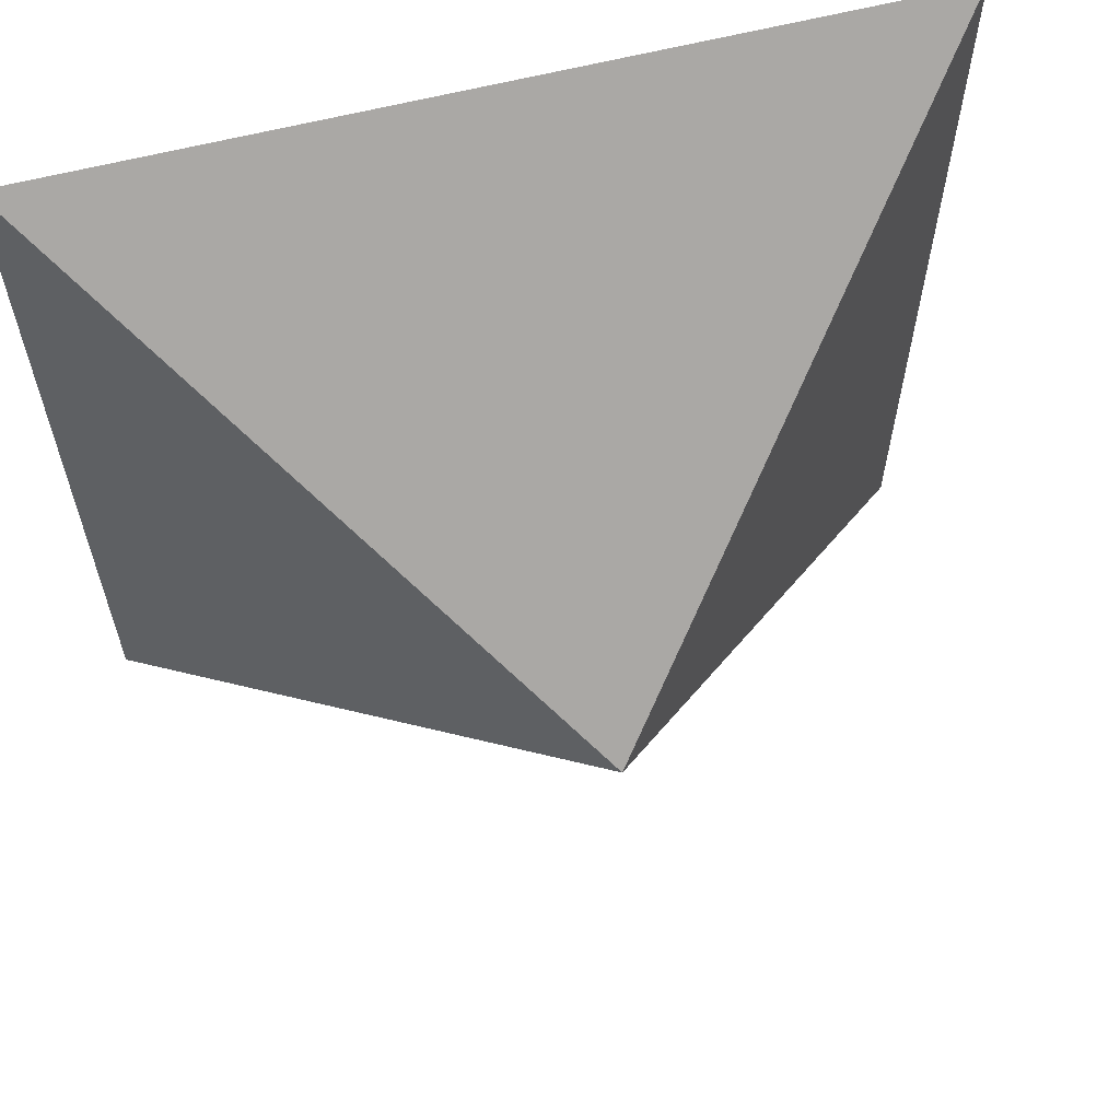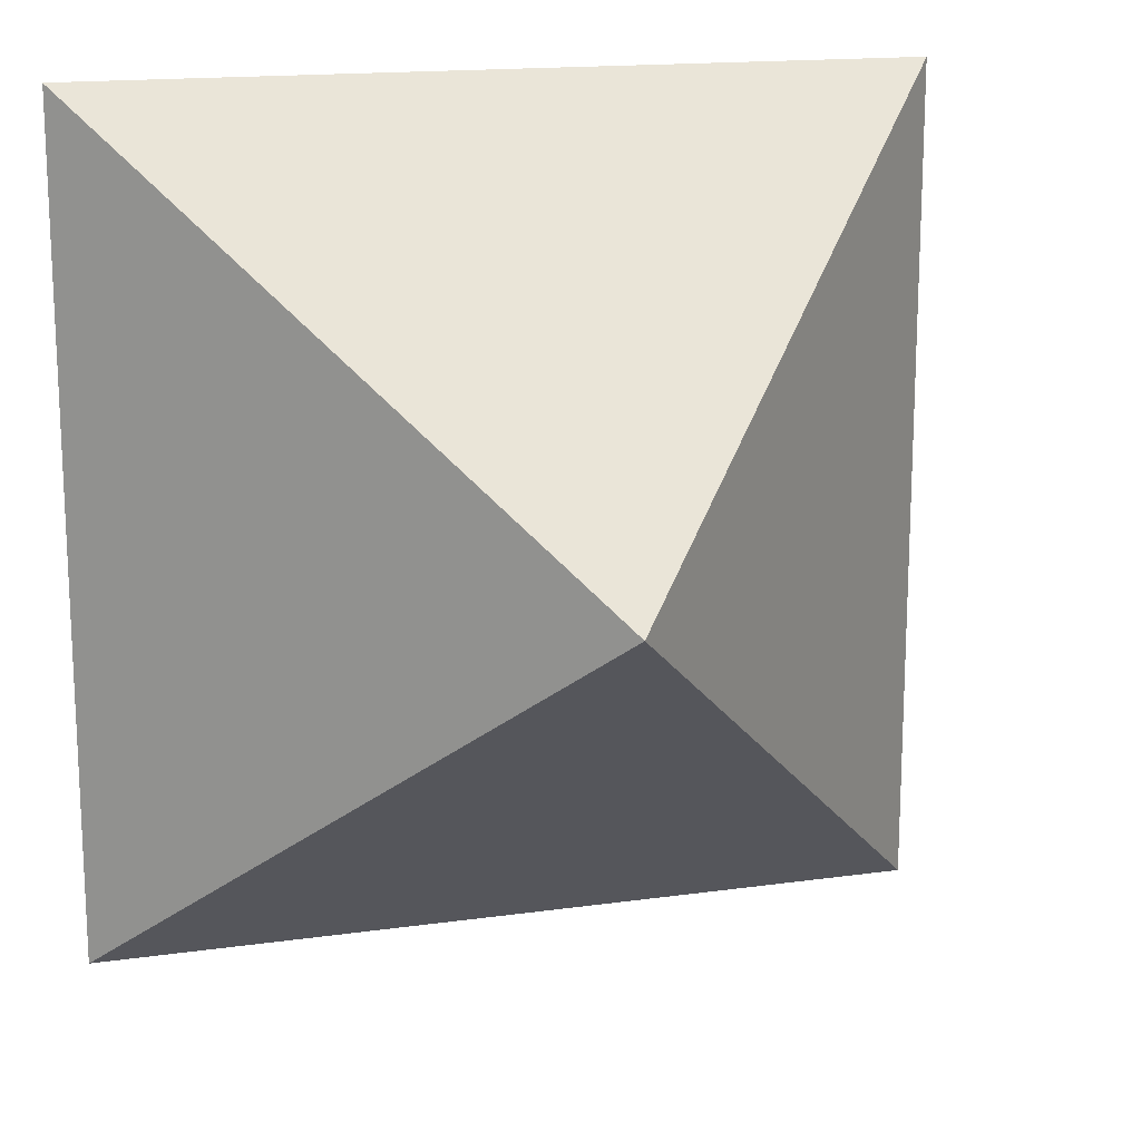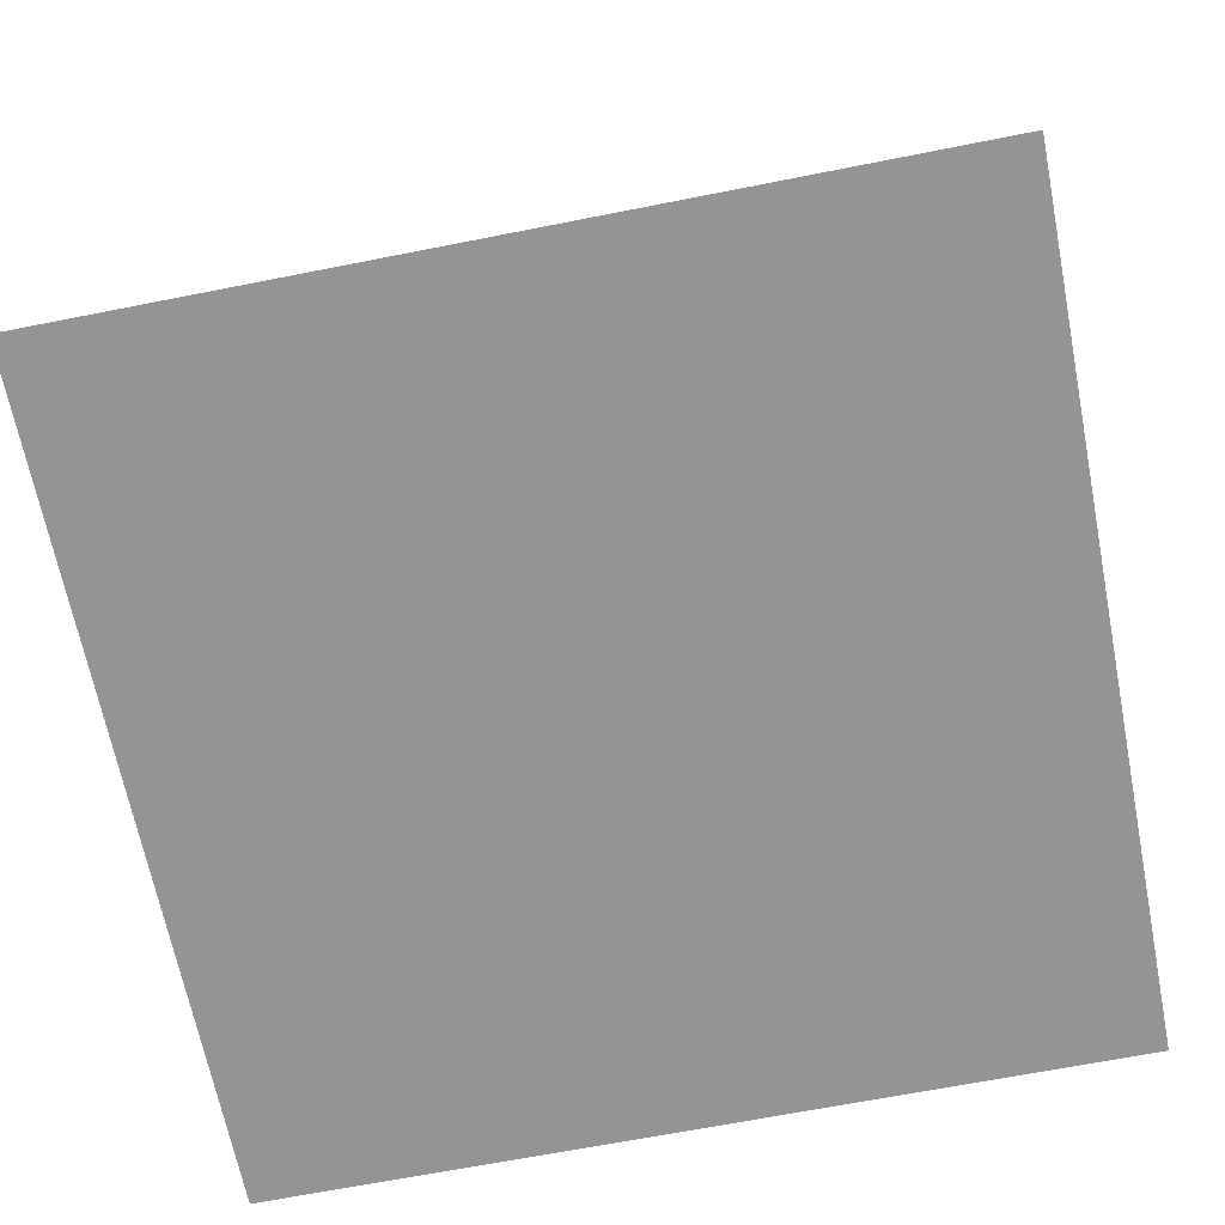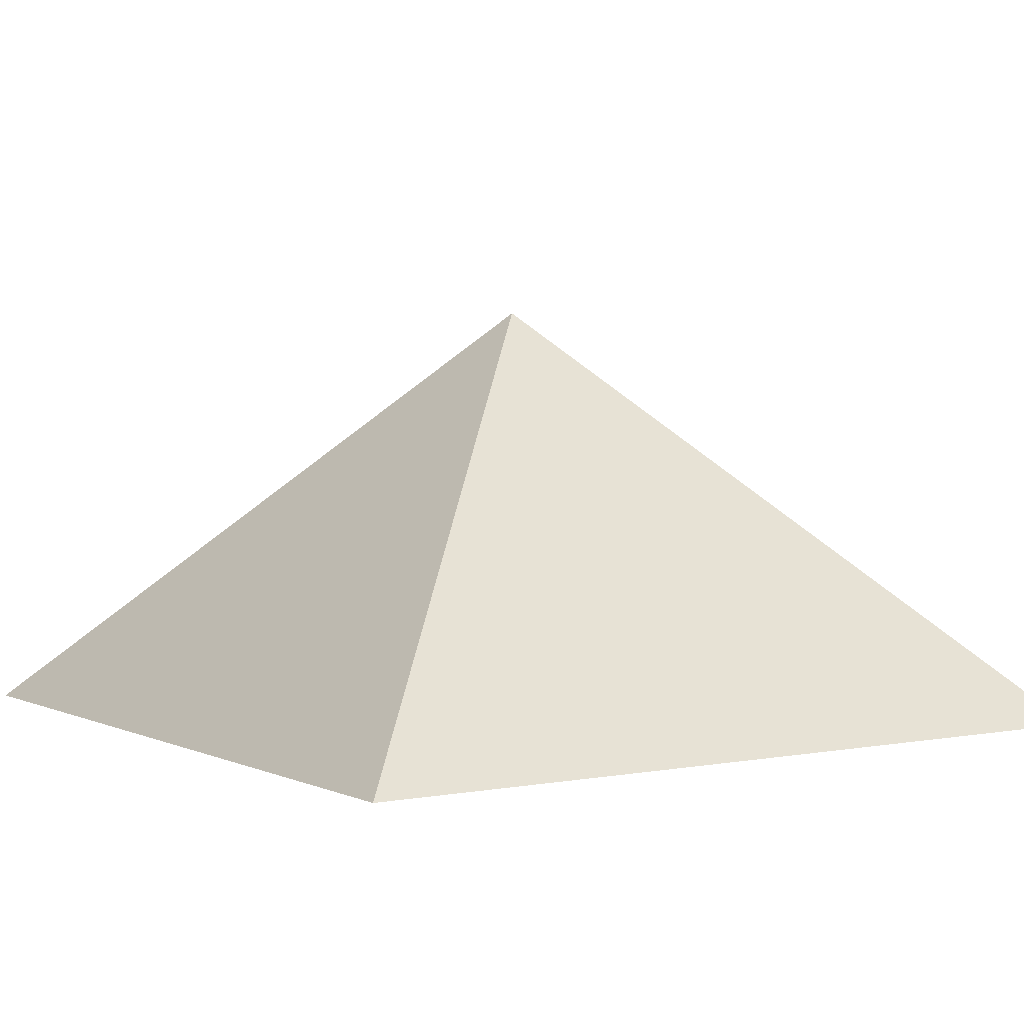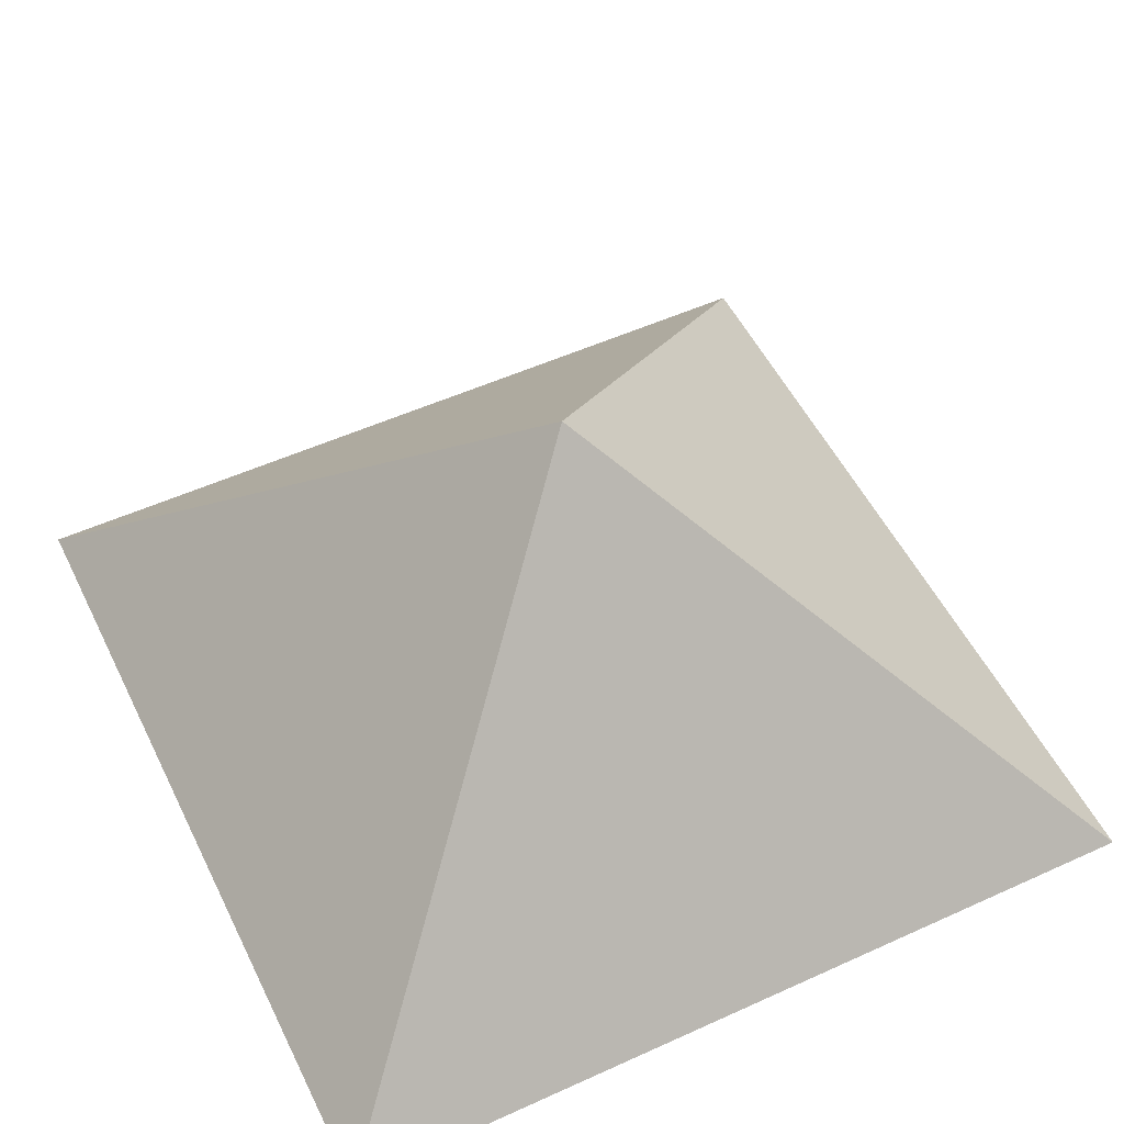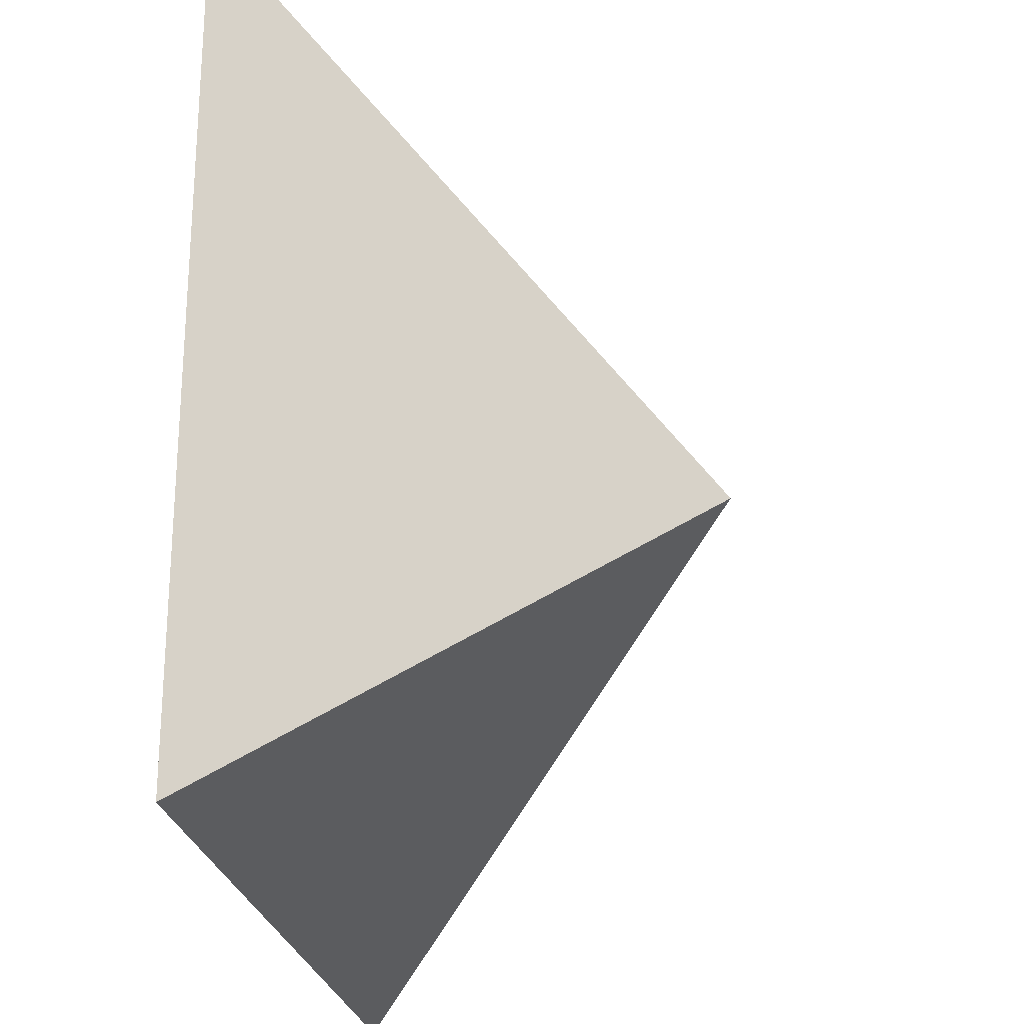
<metadata>
{"format":"obj","ext":"obj","renderer":"f3d","projection":"perspective","resolution":1024,"background":"white","views":[{"elev":61.9,"azim":165.5,"up":"+Z"},{"elev":16.1,"azim":163.7,"up":"+Z"},{"elev":-67.1,"azim":-168.8,"up":"+Y"},{"elev":2.7,"azim":56.3,"up":"+Y"},{"elev":53.0,"azim":154.1,"up":"+Y"},{"elev":-24.2,"azim":98.7,"up":"+Z"}]}
</metadata>
<code>
o Cone_Cone.001
v -2.999 0.004364 -2.999
v 2.999 0.004364 -2.999
v 2.999 0.004364 2.999
v -2.999 0.004364 2.999
v 0 3.097 0
f 1 5 2
f 2 5 3
f 1 2 3 4
f 3 5 4
f 4 5 1

</code>
